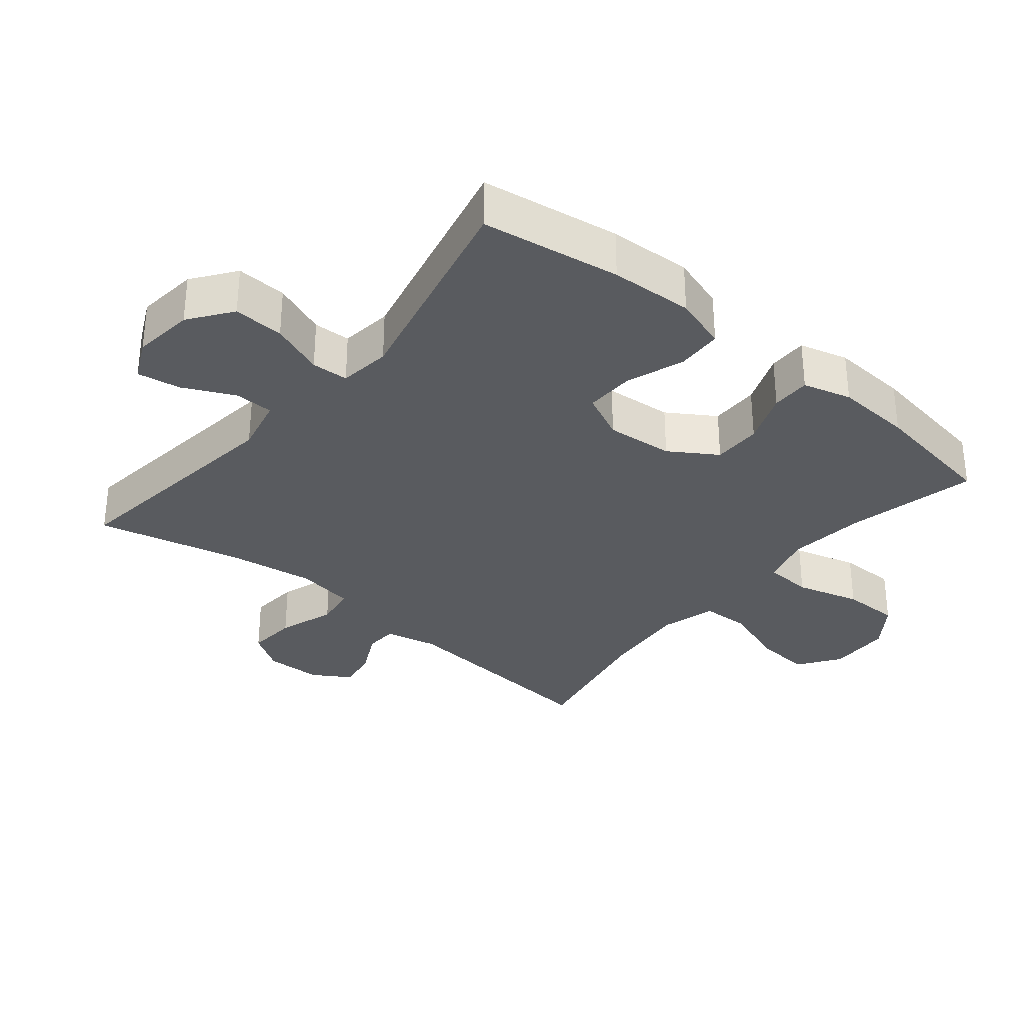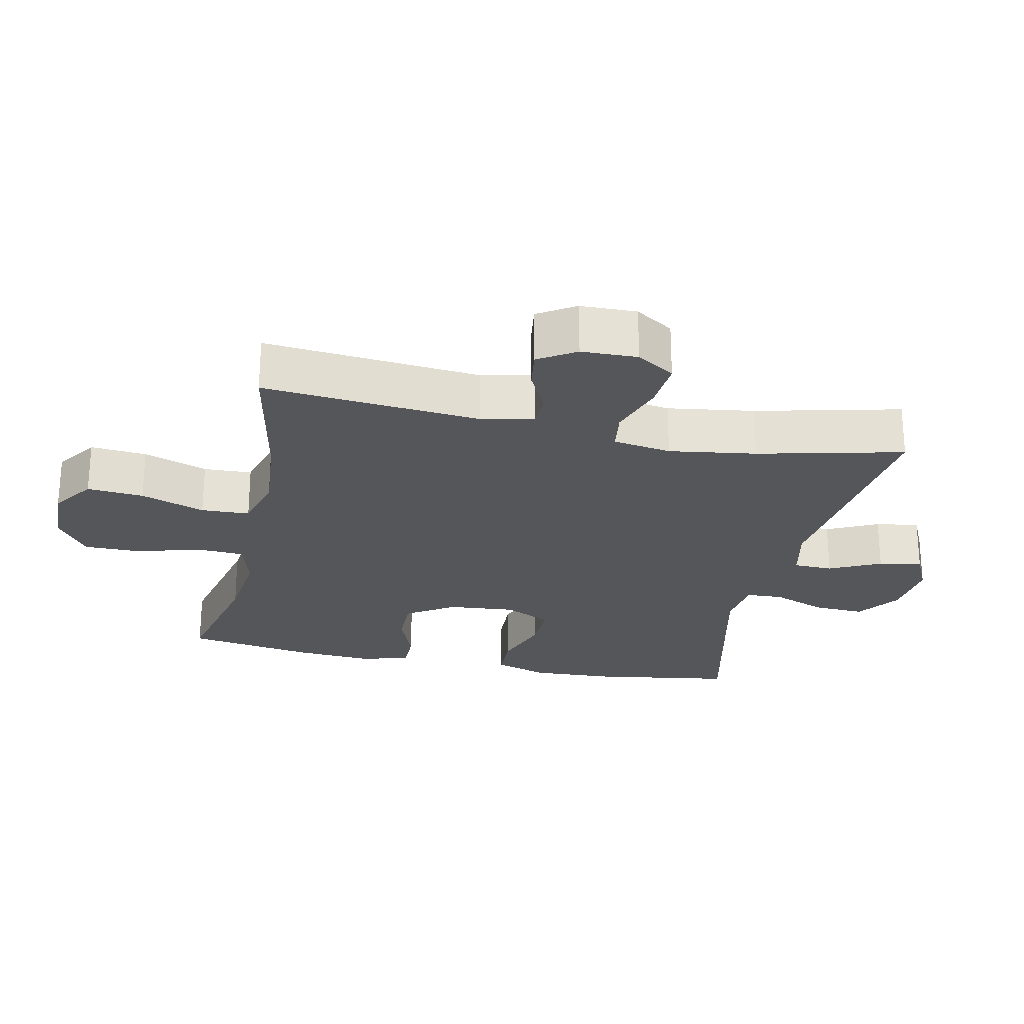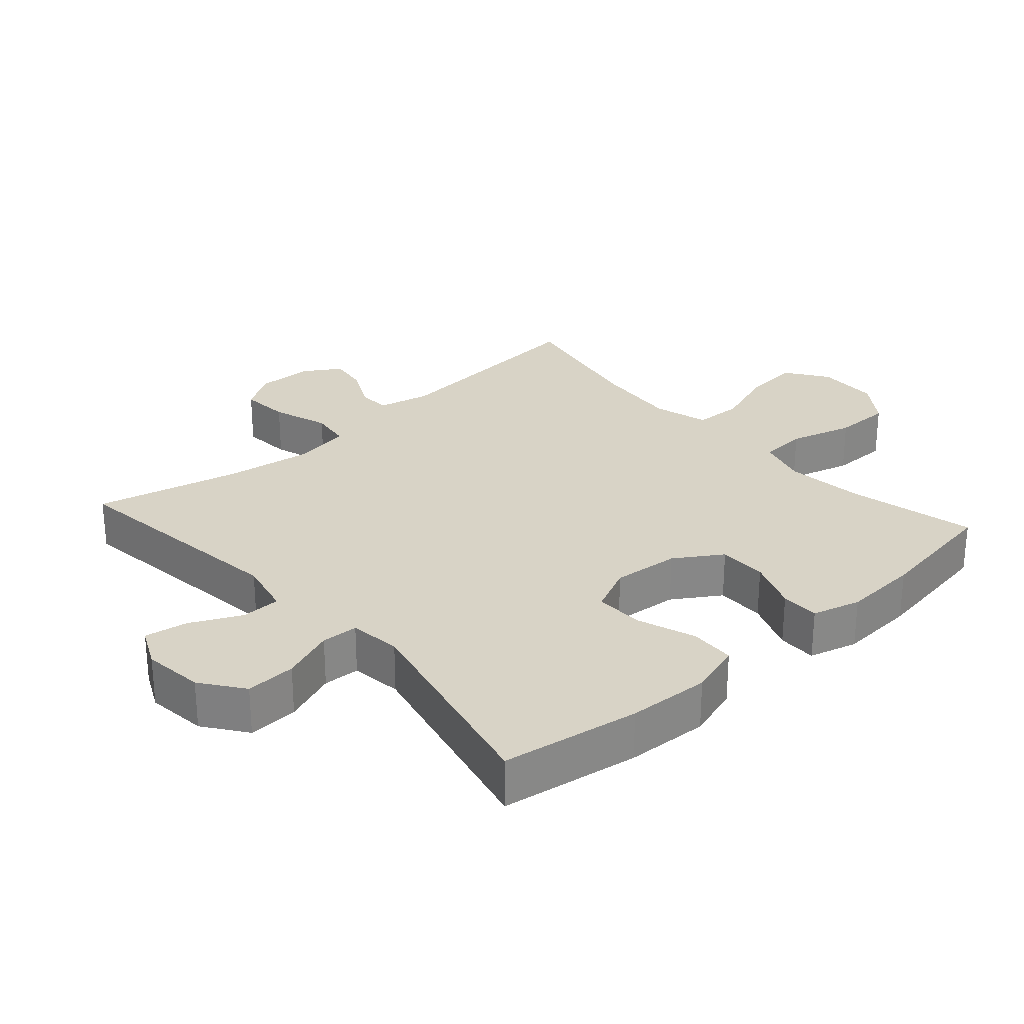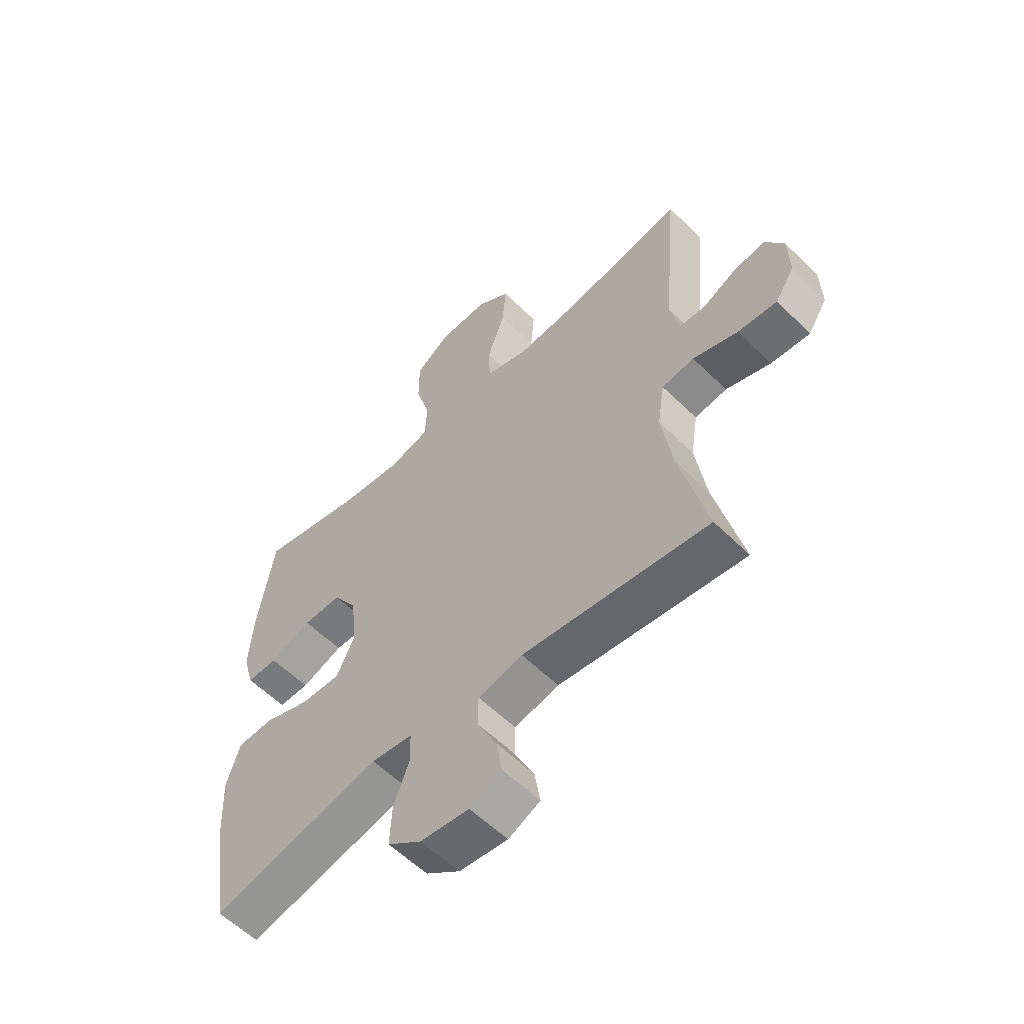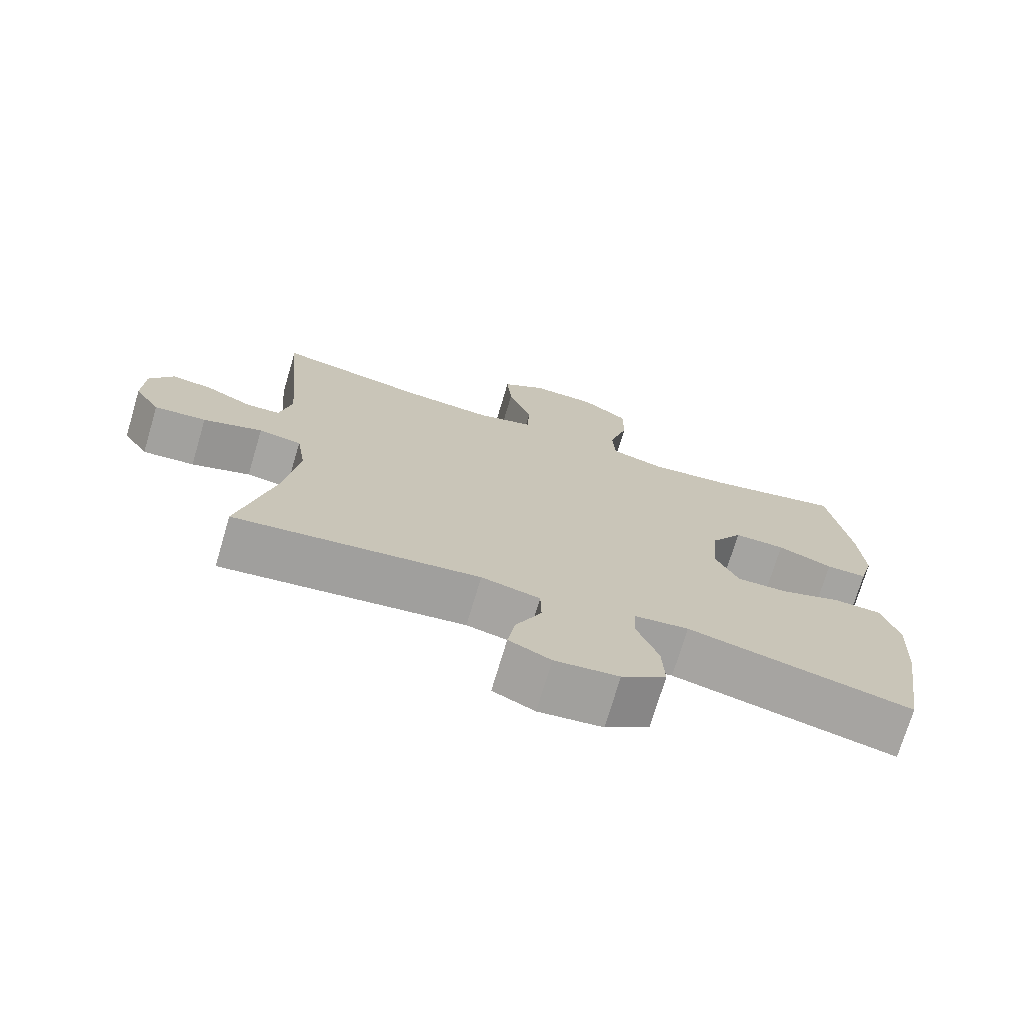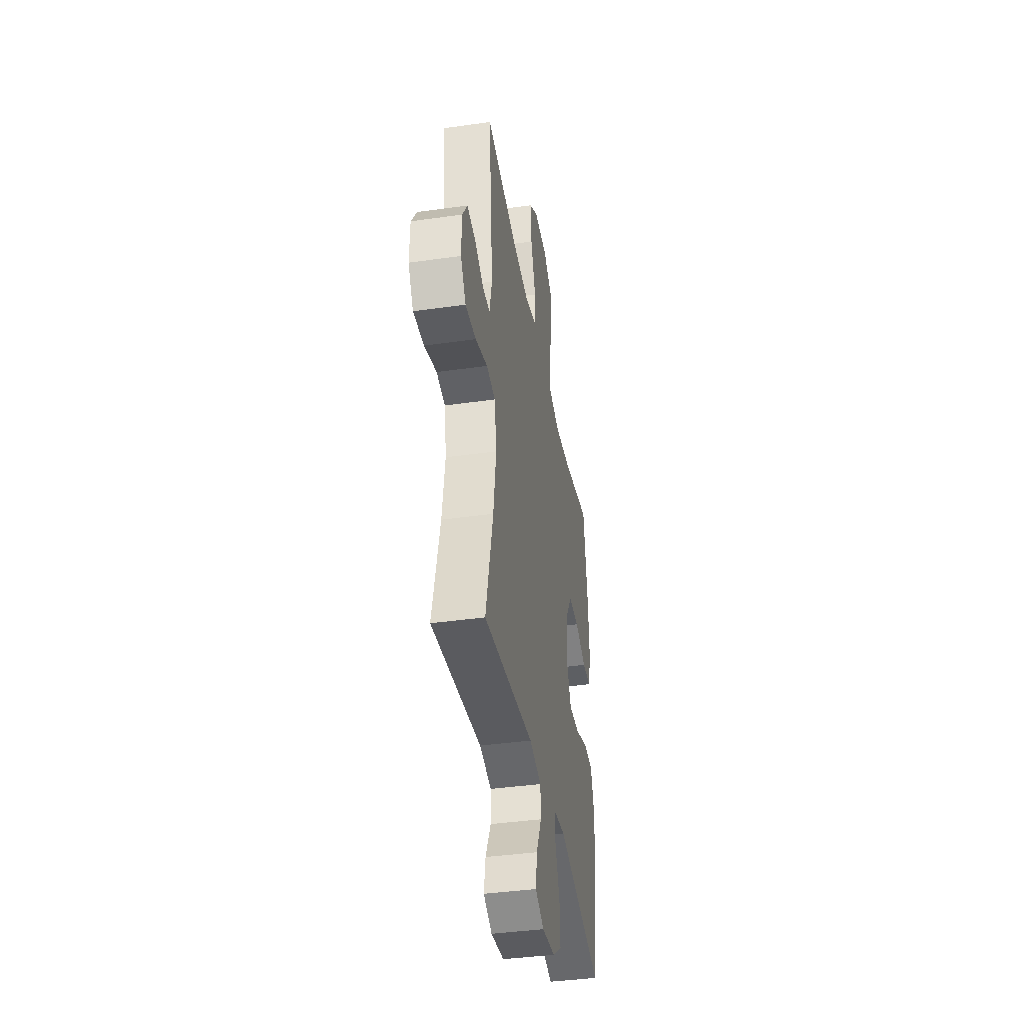
<metadata>
{"format":"obj","ext":"obj","renderer":"f3d","projection":"perspective","resolution":1024,"background":"white","views":[{"elev":-32.7,"azim":-129.6,"up":"+Y"},{"elev":-25.2,"azim":77.9,"up":"+Y"},{"elev":28.0,"azim":-131.7,"up":"+Y"},{"elev":-57.8,"azim":44.5,"up":"+Z"},{"elev":-73.1,"azim":163.4,"up":"+Z"},{"elev":-39.9,"azim":100.0,"up":"+Z"}]}
</metadata>
<code>
o path4656
v -0.549 0.0375 0.2885
v -0.5563 0.0375 0.1706
v -0.5354 0.0375 0.09577
v -0.475 0.0375 0.09615
v -0.3939 0.0375 0.1279
v -0.3184 0.0375 0.1282
v -0.2714 0.0375 0.05531
v -0.262 0.0375 -0.04868
v -0.2957 0.0375 -0.1206
v -0.3716 0.0375 -0.1186
v -0.4619 0.0375 -0.08647
v -0.5324 0.0375 -0.08922
v -0.5582 0.0375 -0.172
v -0.5515 0.0375 -0.3001
v -0.5179 0.0375 -0.5148
v -0.1869 0.0375 -0.439
v -0.1069 0.0375 -0.4491
v -0.1041 0.0375 -0.5061
v -0.1356 0.0375 -0.5888
v -0.1392 0.0375 -0.6671
v -0.07332 0.0375 -0.7153
v 0.02127 0.0375 -0.7261
v 0.08314 0.0375 -0.6965
v 0.07223 0.0375 -0.6295
v 0.03399 0.0375 -0.5502
v 0.03522 0.0375 -0.4895
v 0.122 0.0375 -0.4698
v 0.4838 0.0375 -0.5148
v 0.4304 0.0375 -0.291
v 0.4105 0.0375 -0.1562
v 0.4246 0.0375 -0.06621
v 0.4877 0.0375 -0.05708
v 0.5751 0.0375 -0.08656
v 0.6516 0.0375 -0.09276
v 0.6892 0.0375 -0.03367
v 0.6869 0.0375 0.05333
v 0.6508 0.0375 0.111
v 0.5896 0.0375 0.1019
v 0.5228 0.0375 0.06778
v 0.4724 0.0375 0.0701
v 0.4543 0.0375 0.1512
v 0.4838 0.0375 0.4871
v 0.2637 0.0375 0.4439
v 0.1322 0.0375 0.4322
v 0.04711 0.0375 0.4564
v 0.0441 0.0375 0.5312
v 0.07852 0.0375 0.6304
v 0.08557 0.0375 0.7176
v 0.0213 0.0375 0.7626
v -0.07496 0.0375 0.7601
v -0.143 0.0375 0.7111
v -0.1427 0.0375 0.6223
v -0.1145 0.0375 0.5234
v -0.1186 0.0375 0.4501
v -0.1968 0.0375 0.4277
v -0.317 0.0375 0.4413
v -0.5179 0.0375 0.4871
v -0.549 -0.0375 0.2885
v -0.5563 -0.0375 0.1706
v -0.5354 -0.0375 0.09577
v -0.475 -0.0375 0.09615
v -0.3939 -0.0375 0.1279
v -0.3184 -0.0375 0.1282
v -0.2714 -0.0375 0.05531
v -0.262 -0.0375 -0.04868
v -0.2957 -0.0375 -0.1206
v -0.3716 -0.0375 -0.1186
v -0.4619 -0.0375 -0.08647
v -0.5324 -0.0375 -0.08922
v -0.5582 -0.0375 -0.172
v -0.5515 -0.0375 -0.3001
v -0.5179 -0.0375 -0.5148
v -0.1869 -0.0375 -0.439
v -0.1069 -0.0375 -0.4491
v -0.1041 -0.0375 -0.5061
v -0.1356 -0.0375 -0.5888
v -0.1392 -0.0375 -0.6671
v -0.07332 -0.0375 -0.7153
v 0.02127 -0.0375 -0.7261
v 0.08314 -0.0375 -0.6965
v 0.07223 -0.0375 -0.6295
v 0.03399 -0.0375 -0.5502
v 0.03522 -0.0375 -0.4895
v 0.122 -0.0375 -0.4698
v 0.4838 -0.0375 -0.5148
v 0.4304 -0.0375 -0.291
v 0.4105 -0.0375 -0.1562
v 0.4246 -0.0375 -0.06621
v 0.4877 -0.0375 -0.05708
v 0.5751 -0.0375 -0.08656
v 0.6516 -0.0375 -0.09276
v 0.6892 -0.0375 -0.03367
v 0.6869 -0.0375 0.05333
v 0.6508 -0.0375 0.111
v 0.5896 -0.0375 0.1019
v 0.5228 -0.0375 0.06778
v 0.4724 -0.0375 0.0701
v 0.4543 -0.0375 0.1512
v 0.4838 -0.0375 0.4871
v 0.2637 -0.0375 0.4439
v 0.1322 -0.0375 0.4322
v 0.04711 -0.0375 0.4564
v 0.0441 -0.0375 0.5312
v 0.07852 -0.0375 0.6304
v 0.08557 -0.0375 0.7176
v 0.0213 -0.0375 0.7626
v -0.07496 -0.0375 0.7601
v -0.143 -0.0375 0.7111
v -0.1427 -0.0375 0.6223
v -0.1145 -0.0375 0.5234
v -0.1186 -0.0375 0.4501
v -0.1968 -0.0375 0.4277
v -0.317 -0.0375 0.4413
v -0.5179 -0.0375 0.4871
v -0.5324 0.0375 -0.08922
v -0.5324 0.0375 -0.08922
v -0.5582 0.0375 -0.172
v -0.5515 0.0375 -0.3001
v -0.549 0.0375 0.2885
v -0.5563 0.0375 0.1706
v -0.5354 0.0375 0.09577
v -0.5354 0.0375 0.09577
v -0.475 0.0375 0.09615
v -0.4619 0.0375 -0.08647
v -0.5179 0.0375 -0.5148
v -0.5179 0.0375 -0.5148
v -0.5179 0.0375 0.4871
v -0.5179 0.0375 0.4871
v -0.3939 0.0375 0.1279
v -0.3716 0.0375 -0.1186
v -0.317 0.0375 0.4413
v -0.3184 0.0375 0.1282
v -0.2957 0.0375 -0.1206
v -0.2957 0.0375 -0.1206
v -0.2714 0.0375 0.05531
v -0.1968 0.0375 0.4277
v -0.1869 0.0375 -0.439
v -0.262 0.0375 -0.04868
v -0.1186 0.0375 0.4501
v -0.1186 0.0375 0.4501
v -0.1069 0.0375 -0.4491
v -0.1069 0.0375 -0.4491
v -0.07496 0.0375 0.7601
v -0.143 0.0375 0.7111
v -0.1427 0.0375 0.6223
v -0.1145 0.0375 0.5234
v -0.1356 0.0375 -0.5888
v -0.1392 0.0375 -0.6671
v -0.07332 0.0375 -0.7153
v -0.1041 0.0375 -0.5061
v 0.0213 0.0375 0.7626
v 0.02127 0.0375 -0.7261
v 0.08314 0.0375 -0.6965
v 0.08314 0.0375 -0.6965
v 0.08557 0.0375 0.7176
v 0.03399 0.0375 -0.5502
v 0.03522 0.0375 -0.4895
v 0.03522 0.0375 -0.4895
v 0.07223 0.0375 -0.6295
v 0.04711 0.0375 0.4564
v 0.04711 0.0375 0.4564
v 0.0441 0.0375 0.5312
v 0.122 0.0375 -0.4698
v 0.07852 0.0375 0.6304
v 0.1322 0.0375 0.4322
v 0.2637 0.0375 0.4439
v 0.4838 0.0375 0.4871
v 0.4838 0.0375 0.4871
v 0.4105 0.0375 -0.1562
v 0.4246 0.0375 -0.06621
v 0.4246 0.0375 -0.06621
v 0.4304 0.0375 -0.291
v 0.4543 0.0375 0.1512
v 0.4877 0.0375 -0.05708
v 0.4724 0.0375 0.0701
v 0.4724 0.0375 0.0701
v 0.4838 0.0375 -0.5148
v 0.4838 0.0375 -0.5148
v 0.5228 0.0375 0.06778
v 0.5751 0.0375 -0.08656
v 0.5896 0.0375 0.1019
v 0.6516 0.0375 -0.09276
v 0.6516 0.0375 -0.09276
v 0.6508 0.0375 0.111
v 0.6508 0.0375 0.111
v 0.6869 0.0375 0.05333
v 0.6892 0.0375 -0.03367
v -0.5324 -0.0375 -0.08922
v -0.5324 -0.0375 -0.08922
v -0.5582 -0.0375 -0.172
v -0.5515 -0.0375 -0.3001
v -0.549 -0.0375 0.2885
v -0.5563 -0.0375 0.1706
v -0.5354 -0.0375 0.09577
v -0.5354 -0.0375 0.09577
v -0.475 -0.0375 0.09615
v -0.4619 -0.0375 -0.08647
v -0.5179 -0.0375 -0.5148
v -0.5179 -0.0375 -0.5148
v -0.5179 -0.0375 0.4871
v -0.5179 -0.0375 0.4871
v -0.3939 -0.0375 0.1279
v -0.3716 -0.0375 -0.1186
v -0.317 -0.0375 0.4413
v -0.3184 -0.0375 0.1282
v -0.2957 -0.0375 -0.1206
v -0.2957 -0.0375 -0.1206
v -0.2714 -0.0375 0.05531
v -0.1968 -0.0375 0.4277
v -0.1869 -0.0375 -0.439
v -0.262 -0.0375 -0.04868
v -0.1186 -0.0375 0.4501
v -0.1186 -0.0375 0.4501
v -0.1069 -0.0375 -0.4491
v -0.1069 -0.0375 -0.4491
v -0.07496 -0.0375 0.7601
v -0.143 -0.0375 0.7111
v -0.1427 -0.0375 0.6223
v -0.1145 -0.0375 0.5234
v -0.1356 -0.0375 -0.5888
v -0.1392 -0.0375 -0.6671
v -0.07332 -0.0375 -0.7153
v -0.1041 -0.0375 -0.5061
v 0.0213 -0.0375 0.7626
v 0.02127 -0.0375 -0.7261
v 0.08314 -0.0375 -0.6965
v 0.08314 -0.0375 -0.6965
v 0.08557 -0.0375 0.7176
v 0.03399 -0.0375 -0.5502
v 0.03522 -0.0375 -0.4895
v 0.03522 -0.0375 -0.4895
v 0.07223 -0.0375 -0.6295
v 0.04711 -0.0375 0.4564
v 0.04711 -0.0375 0.4564
v 0.0441 -0.0375 0.5312
v 0.122 -0.0375 -0.4698
v 0.07852 -0.0375 0.6304
v 0.1322 -0.0375 0.4322
v 0.2637 -0.0375 0.4439
v 0.4838 -0.0375 0.4871
v 0.4838 -0.0375 0.4871
v 0.4105 -0.0375 -0.1562
v 0.4246 -0.0375 -0.06621
v 0.4246 -0.0375 -0.06621
v 0.4304 -0.0375 -0.291
v 0.4543 -0.0375 0.1512
v 0.4877 -0.0375 -0.05708
v 0.4724 -0.0375 0.0701
v 0.4724 -0.0375 0.0701
v 0.4838 -0.0375 -0.5148
v 0.4838 -0.0375 -0.5148
v 0.5228 -0.0375 0.06778
v 0.5751 -0.0375 -0.08656
v 0.5896 -0.0375 0.1019
v 0.6516 -0.0375 -0.09276
v 0.6516 -0.0375 -0.09276
v 0.6508 -0.0375 0.111
v 0.6508 -0.0375 0.111
v 0.6869 -0.0375 0.05333
v 0.6892 -0.0375 -0.03367
f 260 253 255
f 214 223 230
f 220 229 223
f 253 260 254
f 222 220 221
f 243 211 242
f 190 197 188
f 204 205 209
f 193 202 192
f 229 220 222
f 235 219 233
f 208 209 205
f 237 218 235
f 210 203 191
f 210 206 203
f 191 203 190
f 202 205 204
f 209 208 212
f 202 193 196
f 219 235 218
f 211 214 236
f 238 208 243
f 246 243 248
f 237 216 218
f 232 225 226
f 214 211 206
f 252 253 254
f 239 238 246
f 192 204 200
f 214 206 210
f 212 233 219
f 203 197 190
f 233 208 238
f 254 260 259
f 194 196 193
f 232 222 225
f 248 247 252
f 212 208 233
f 210 191 198
f 236 214 230
f 238 243 246
f 254 259 257
f 229 222 232
f 230 223 229
f 243 208 211
f 242 236 245
f 247 253 252
f 192 202 204
f 248 243 247
f 228 224 237
f 224 216 237
f 239 246 240
f 242 211 236
f 217 218 216
f 245 236 250
f 116 13 70 189
f 13 14 71 70
f 1 2 59 58
f 2 122 195 59
f 3 4 61 60
f 11 12 69 68
f 14 126 199 71
f 128 1 58 201
f 4 5 62 61
f 10 11 68 67
f 56 57 114 113
f 5 6 63 62
f 134 10 67 207
f 6 7 64 63
f 55 56 113 112
f 15 16 73 72
f 8 9 66 65
f 7 8 65 64
f 140 55 112 213
f 16 142 215 73
f 50 51 108 107
f 51 52 109 108
f 52 53 110 109
f 19 20 77 76
f 20 21 78 77
f 18 19 76 75
f 53 54 111 110
f 17 18 75 74
f 49 50 107 106
f 21 22 79 78
f 22 154 227 79
f 48 49 106 105
f 25 158 231 82
f 24 25 82 81
f 23 24 81 80
f 161 46 103 234
f 26 27 84 83
f 47 48 105 104
f 46 47 104 103
f 44 45 102 101
f 43 44 101 100
f 168 43 100 241
f 30 171 244 87
f 29 30 87 86
f 41 42 99 98
f 31 32 89 88
f 176 41 98 249
f 178 29 86 251
f 27 28 85 84
f 39 40 97 96
f 32 33 90 89
f 38 39 96 95
f 33 183 256 90
f 185 38 95 258
f 36 37 94 93
f 35 36 93 92
f 34 35 92 91
f 187 182 180
f 141 157 150
f 147 150 156
f 180 181 187
f 149 148 147
f 170 169 138
f 117 115 124
f 131 136 132
f 120 119 129
f 156 149 147
f 162 160 146
f 135 132 136
f 164 162 145
f 137 118 130
f 137 130 133
f 118 117 130
f 129 131 132
f 136 139 135
f 129 123 120
f 146 145 162
f 138 163 141
f 165 170 135
f 173 175 170
f 164 145 143
f 159 153 152
f 141 133 138
f 179 181 180
f 166 173 165
f 119 127 131
f 141 137 133
f 139 146 160
f 130 117 124
f 160 165 135
f 181 186 187
f 121 120 123
f 159 152 149
f 175 179 174
f 139 160 135
f 137 125 118
f 163 157 141
f 165 173 170
f 181 184 186
f 156 159 149
f 157 156 150
f 170 138 135
f 169 172 163
f 174 179 180
f 119 131 129
f 175 174 170
f 155 164 151
f 151 164 143
f 166 167 173
f 169 163 138
f 144 143 145
f 172 177 163

</code>
